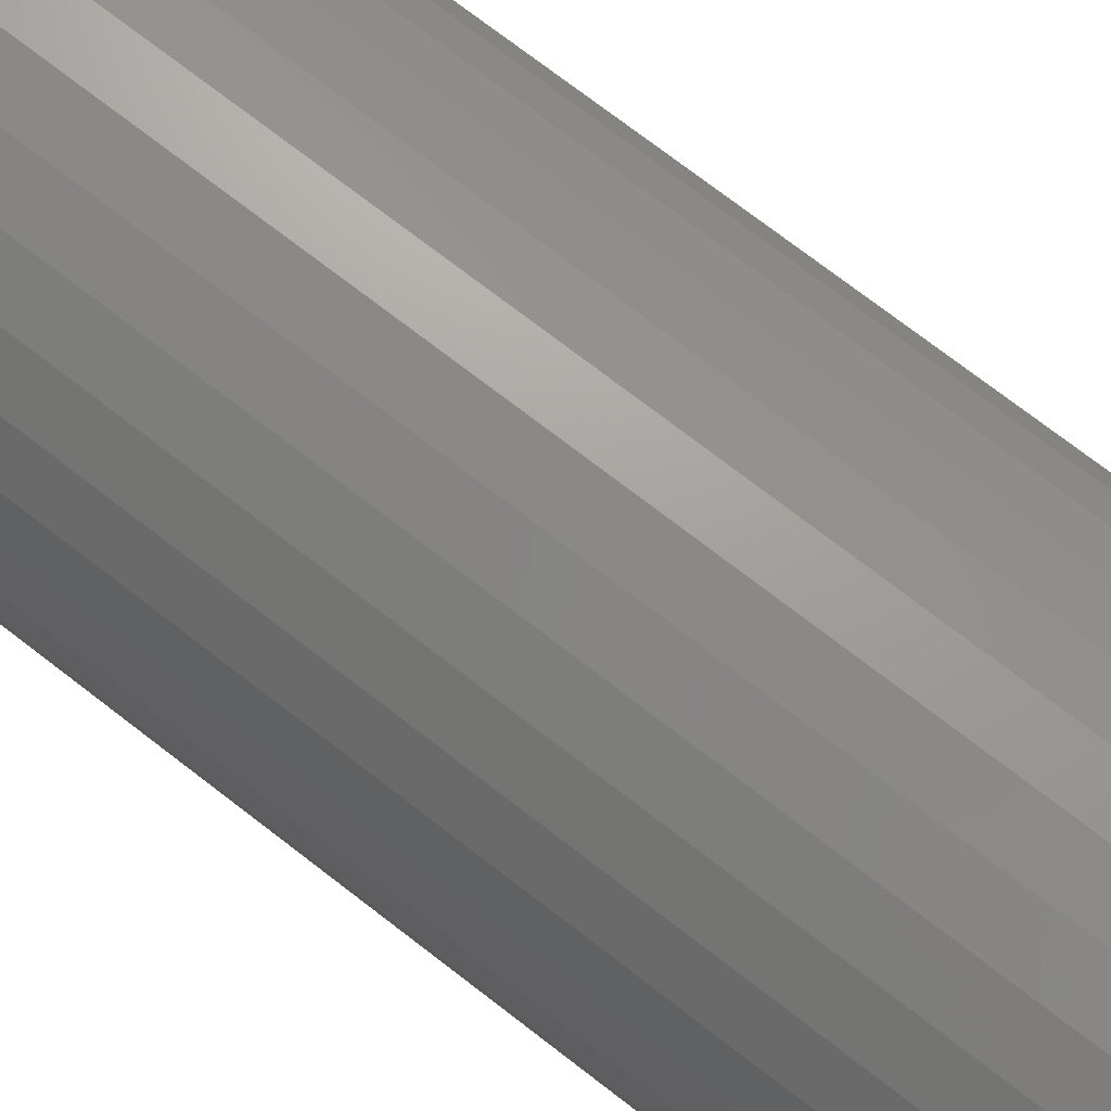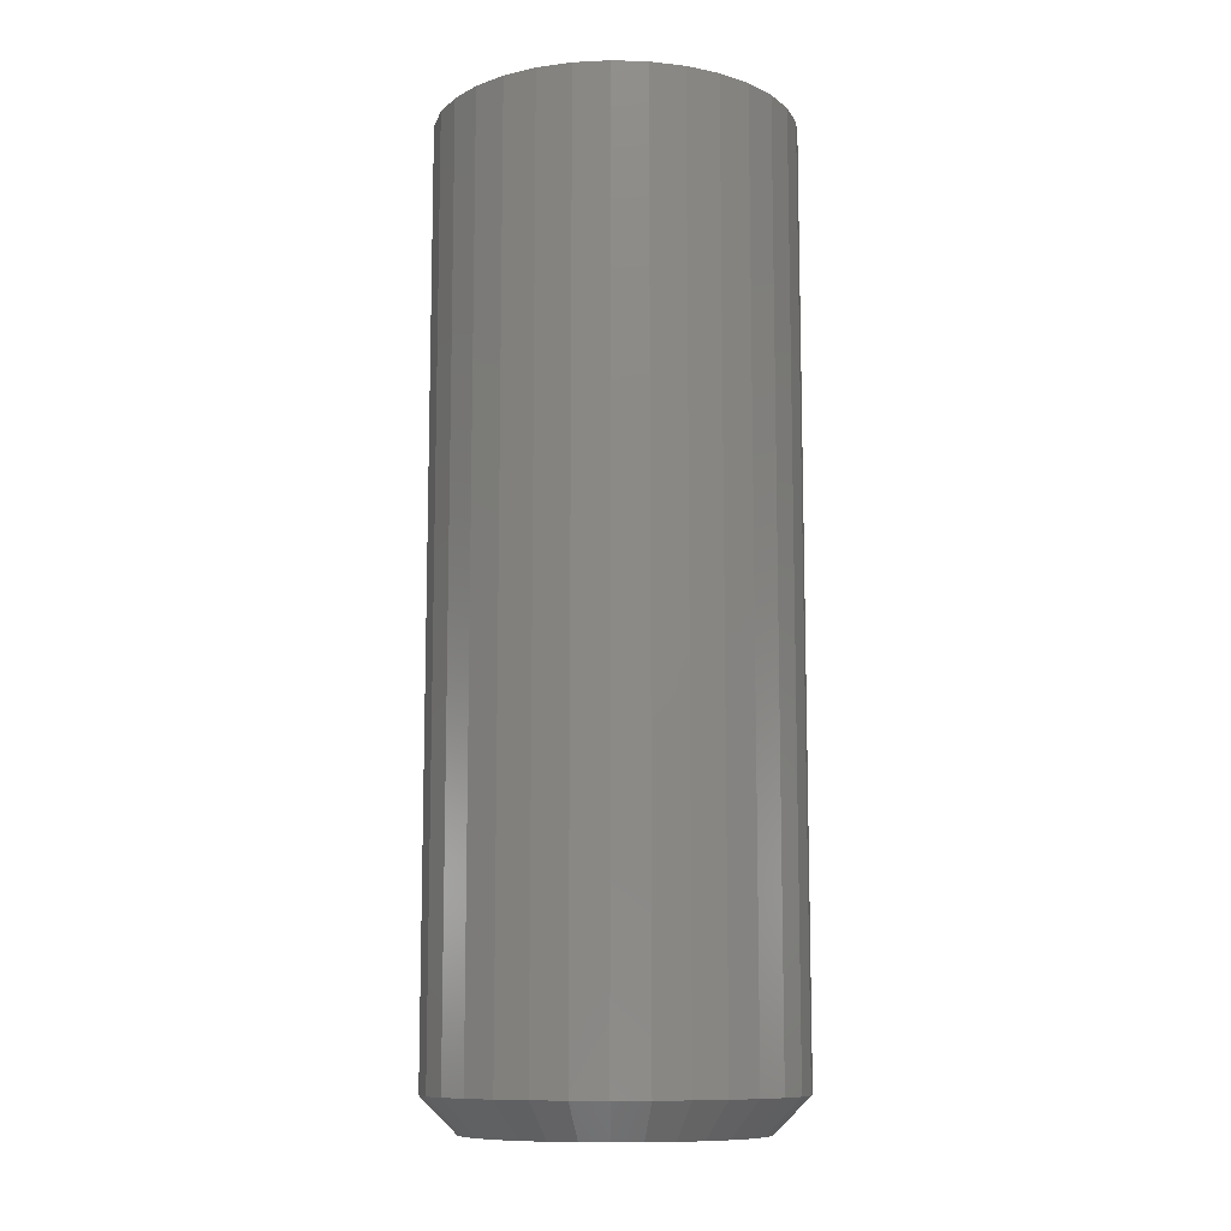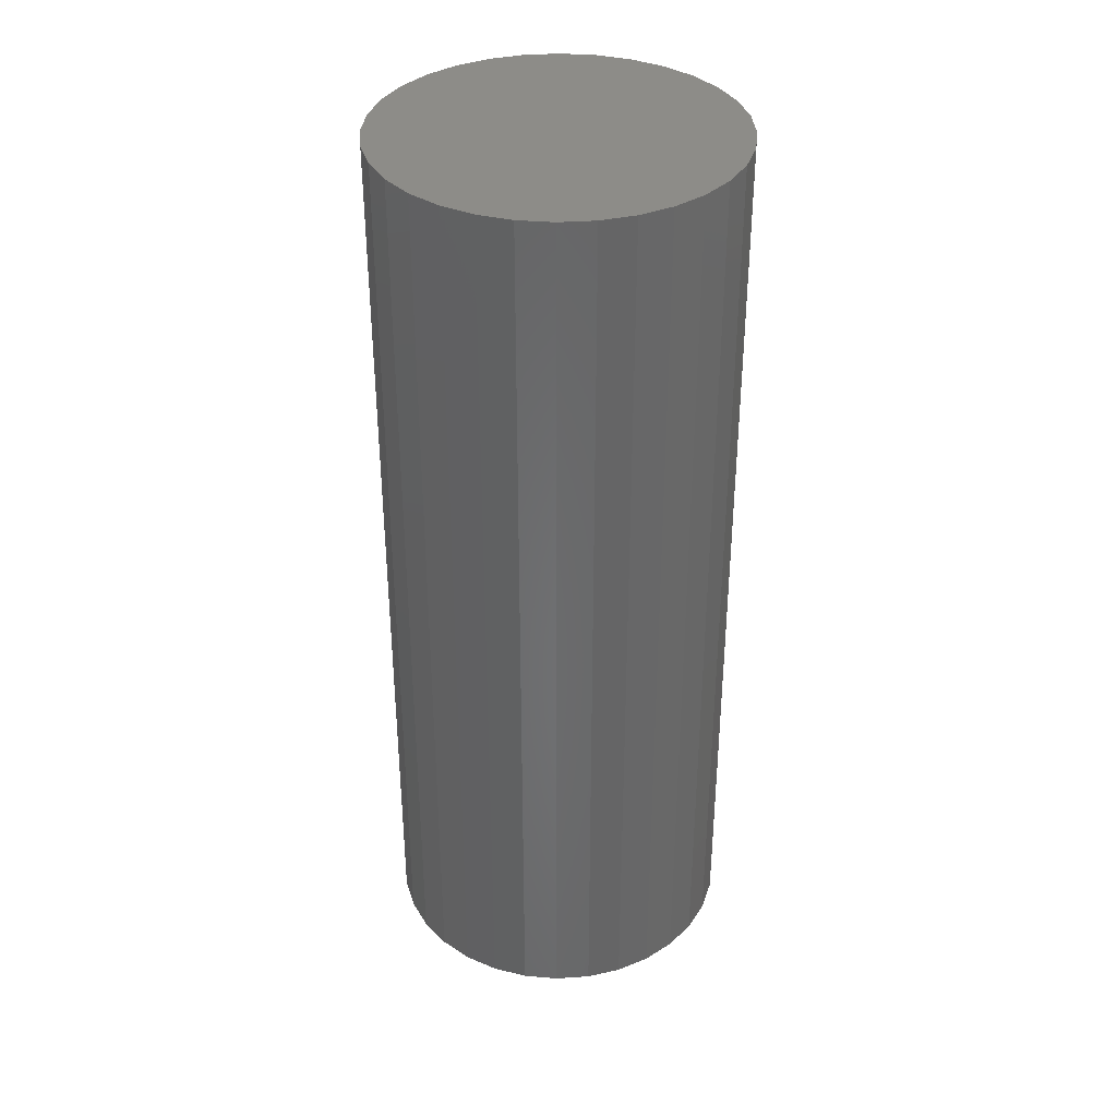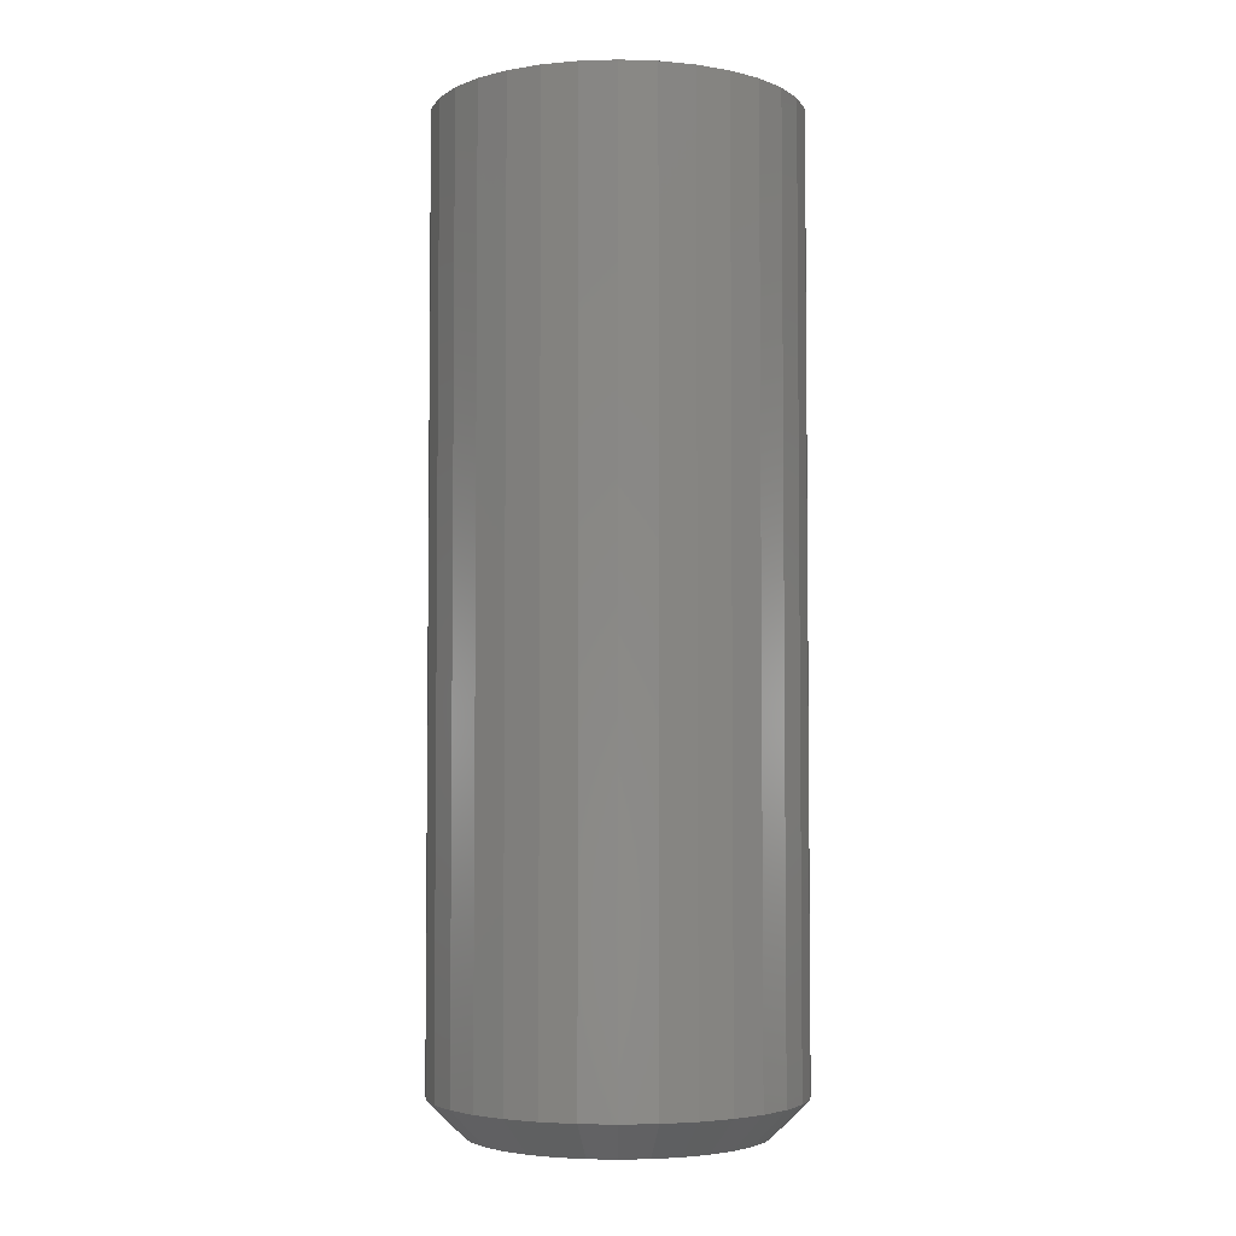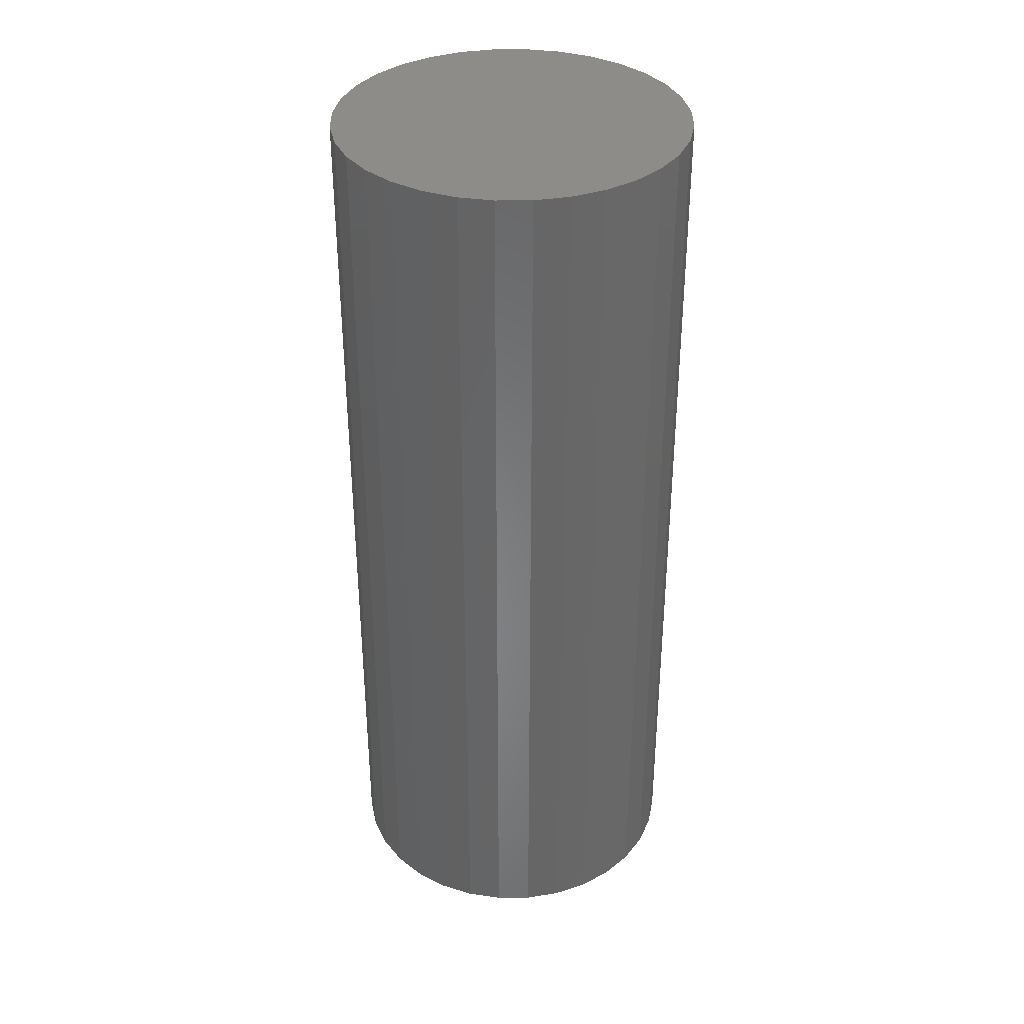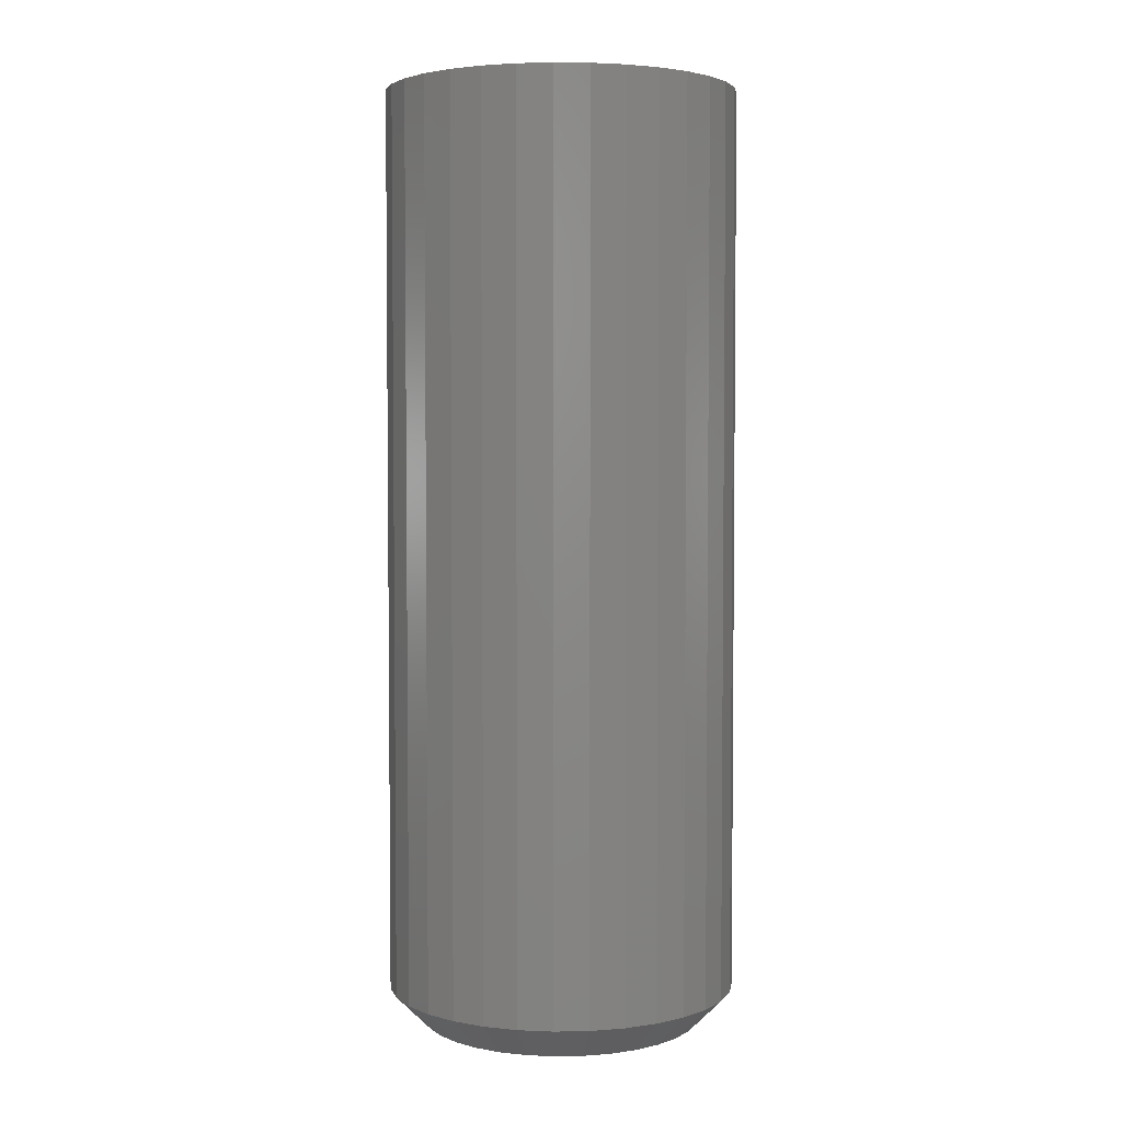
<metadata>
{"format":"stl","ext":"stl","renderer":"f3d","projection":"perspective","resolution":1024,"background":"white","views":[{"elev":73.6,"azim":-52.3,"up":"+Y"},{"elev":-10.5,"azim":147.7,"up":"+Z"},{"elev":36.4,"azim":34.4,"up":"+Z"},{"elev":-3.9,"azim":56.1,"up":"+Z"},{"elev":36.0,"azim":-163.7,"up":"+Z"},{"elev":3.7,"azim":92.4,"up":"+Z"}]}
</metadata>
<code>
# stl→obj: 96 verts, 188 faces
v 0.1142 -0.06549 0
v 0.1201 -0.06368 0
v 0.1263 -0.06308 0
v 0.1325 -0.06368 0
v 0.1384 -0.06549 0
v 0.1087 -0.06841 0
v 0.1439 -0.06841 0
v 0.1039 -0.07235 0
v 0.1487 -0.07235 0
v 0.09999 -0.07715 0
v 0.1526 -0.07715 0
v 0.09706 -0.08262 0
v 0.1556 -0.08262 0
v 0.09526 -0.08856 0
v 0.1574 -0.08856 0
v 0.1556 -0.1069 0
v 0.09706 -0.1069 0
v 0.1574 -0.1009 0
v 0.09999 -0.1123 0
v 0.1526 -0.1123 0
v 0.1039 -0.1171 0
v 0.1487 -0.1171 0
v 0.1087 -0.1211 0
v 0.1439 -0.1211 0
v 0.1142 -0.124 0
v 0.1384 -0.124 0
v 0.1201 -0.1258 0
v 0.1263 -0.1264 0
v 0.1325 -0.1258 0
v 0.09526 -0.1009 0
v 0.09465 -0.09474 0
v 0.158 -0.09474 0
v 0.1658 -0.09474 0.007812
v 0.1658 -0.09474 0.2109
v 0.165 -0.1024 0.007812
v 0.165 -0.1024 0.2109
v 0.1628 -0.1098 0.007812
v 0.1628 -0.1098 0.2109
v 0.1591 -0.1167 0.007812
v 0.1591 -0.1167 0.2109
v 0.1542 -0.1226 0.007812
v 0.1542 -0.1226 0.2109
v 0.1482 -0.1276 0.007812
v 0.1482 -0.1276 0.2109
v 0.1414 -0.1312 0.007812
v 0.1414 -0.1312 0.2109
v 0.134 -0.1335 0.007812
v 0.134 -0.1335 0.2109
v 0.1263 -0.1342 0.007812
v 0.1263 -0.1342 0.2109
v 0.1186 -0.1335 0.007812
v 0.1186 -0.1335 0.2109
v 0.1112 -0.1312 0.007812
v 0.1112 -0.1312 0.2109
v 0.1044 -0.1276 0.007812
v 0.1044 -0.1276 0.2109
v 0.0984 -0.1226 0.007812
v 0.0984 -0.1226 0.2109
v 0.09349 -0.1167 0.007812
v 0.09349 -0.1167 0.2109
v 0.08985 -0.1098 0.007812
v 0.08985 -0.1098 0.2109
v 0.0876 -0.1024 0.007812
v 0.0876 -0.1024 0.2109
v 0.08684 -0.09474 0.007812
v 0.08684 -0.09474 0.2109
v 0.0876 -0.08704 0.007812
v 0.0876 -0.08704 0.2109
v 0.08985 -0.07963 0.007812
v 0.08985 -0.07963 0.2109
v 0.09349 -0.07281 0.007812
v 0.09349 -0.07281 0.2109
v 0.0984 -0.06682 0.007812
v 0.0984 -0.06682 0.2109
v 0.1044 -0.06192 0.007812
v 0.1044 -0.06192 0.2109
v 0.1112 -0.05827 0.007812
v 0.1112 -0.05827 0.2109
v 0.1186 -0.05602 0.007812
v 0.1186 -0.05602 0.2109
v 0.1263 -0.05526 0.007812
v 0.1263 -0.05526 0.2109
v 0.134 -0.05602 0.007812
v 0.134 -0.05602 0.2109
v 0.1414 -0.05827 0.007812
v 0.1414 -0.05827 0.2109
v 0.1482 -0.06192 0.007812
v 0.1482 -0.06192 0.2109
v 0.1542 -0.06682 0.007812
v 0.1542 -0.06682 0.2109
v 0.1591 -0.07281 0.007812
v 0.1591 -0.07281 0.2109
v 0.1628 -0.07963 0.007812
v 0.1628 -0.07963 0.2109
v 0.165 -0.08704 0.007812
v 0.165 -0.08704 0.2109
f 1 2 3
f 1 3 4
f 5 1 4
f 6 1 5
f 7 6 5
f 8 6 7
f 9 8 7
f 10 8 9
f 11 10 9
f 12 10 11
f 13 12 11
f 14 12 13
f 15 14 13
f 16 17 18
f 19 17 16
f 20 19 16
f 21 19 20
f 22 21 20
f 23 21 22
f 24 23 22
f 25 23 24
f 26 25 24
f 27 25 26
f 28 27 26
f 29 28 26
f 17 30 18
f 18 30 31
f 18 31 32
f 32 31 14
f 32 14 15
f 33 34 35
f 35 34 36
f 35 36 37
f 37 36 38
f 37 38 39
f 39 38 40
f 39 40 41
f 41 40 42
f 41 42 43
f 43 42 44
f 43 44 45
f 45 44 46
f 45 46 47
f 47 46 48
f 47 48 49
f 49 48 50
f 49 50 51
f 51 50 52
f 51 52 53
f 53 52 54
f 53 54 55
f 55 54 56
f 55 56 57
f 57 56 58
f 57 58 59
f 59 58 60
f 59 60 61
f 61 60 62
f 61 62 63
f 63 62 64
f 63 64 65
f 65 64 66
f 65 66 67
f 67 66 68
f 67 68 69
f 69 68 70
f 69 70 71
f 71 70 72
f 71 72 73
f 73 72 74
f 73 74 75
f 75 74 76
f 75 76 77
f 77 76 78
f 77 78 79
f 79 78 80
f 79 80 81
f 81 80 82
f 81 82 83
f 83 82 84
f 83 84 85
f 85 84 86
f 85 86 87
f 87 86 88
f 87 88 89
f 89 88 90
f 89 90 91
f 91 90 92
f 91 92 93
f 93 92 94
f 93 94 95
f 95 94 96
f 95 96 33
f 33 96 34
f 31 63 65
f 31 30 63
f 33 18 32
f 33 35 18
f 17 61 63
f 17 63 30
f 19 57 59
f 59 61 19
f 19 61 17
f 25 53 55
f 25 55 23
f 55 21 23
f 27 49 51
f 51 53 27
f 27 53 25
f 26 45 47
f 26 47 29
f 47 28 29
f 24 41 43
f 43 45 24
f 24 45 26
f 16 37 39
f 16 39 20
f 39 22 20
f 35 37 18
f 18 37 16
f 57 19 21
f 21 55 57
f 49 27 28
f 28 47 49
f 41 24 22
f 22 39 41
f 32 95 33
f 32 15 95
f 65 14 31
f 65 67 14
f 13 93 95
f 13 95 15
f 11 89 91
f 91 93 11
f 11 93 13
f 5 85 87
f 5 87 7
f 87 9 7
f 4 81 83
f 83 85 4
f 4 85 5
f 1 77 79
f 1 79 2
f 79 3 2
f 6 73 75
f 75 77 6
f 6 77 1
f 12 69 71
f 12 71 10
f 71 8 10
f 67 69 14
f 14 69 12
f 89 11 9
f 9 87 89
f 81 4 3
f 3 79 81
f 73 6 8
f 8 71 73
f 82 80 78
f 84 82 78
f 84 78 86
f 86 78 76
f 86 76 88
f 88 76 74
f 88 74 90
f 90 74 72
f 90 72 92
f 92 72 70
f 92 70 94
f 94 70 68
f 94 68 96
f 36 62 38
f 38 62 60
f 38 60 40
f 40 60 58
f 40 58 42
f 42 58 56
f 42 56 44
f 44 56 54
f 44 54 46
f 46 54 52
f 46 52 50
f 46 50 48
f 96 68 34
f 34 68 66
f 34 66 36
f 36 66 64
f 36 64 62

</code>
